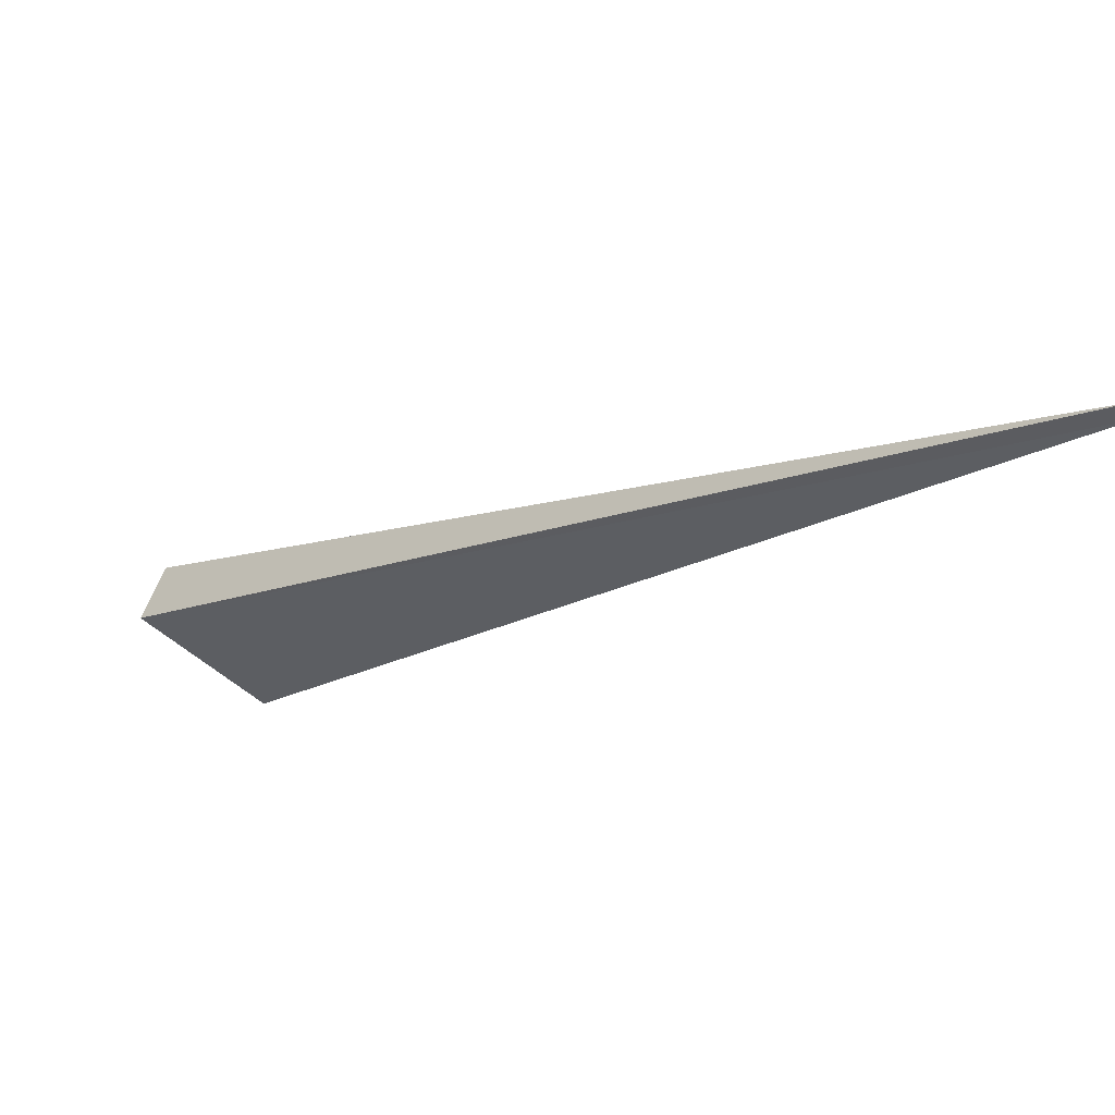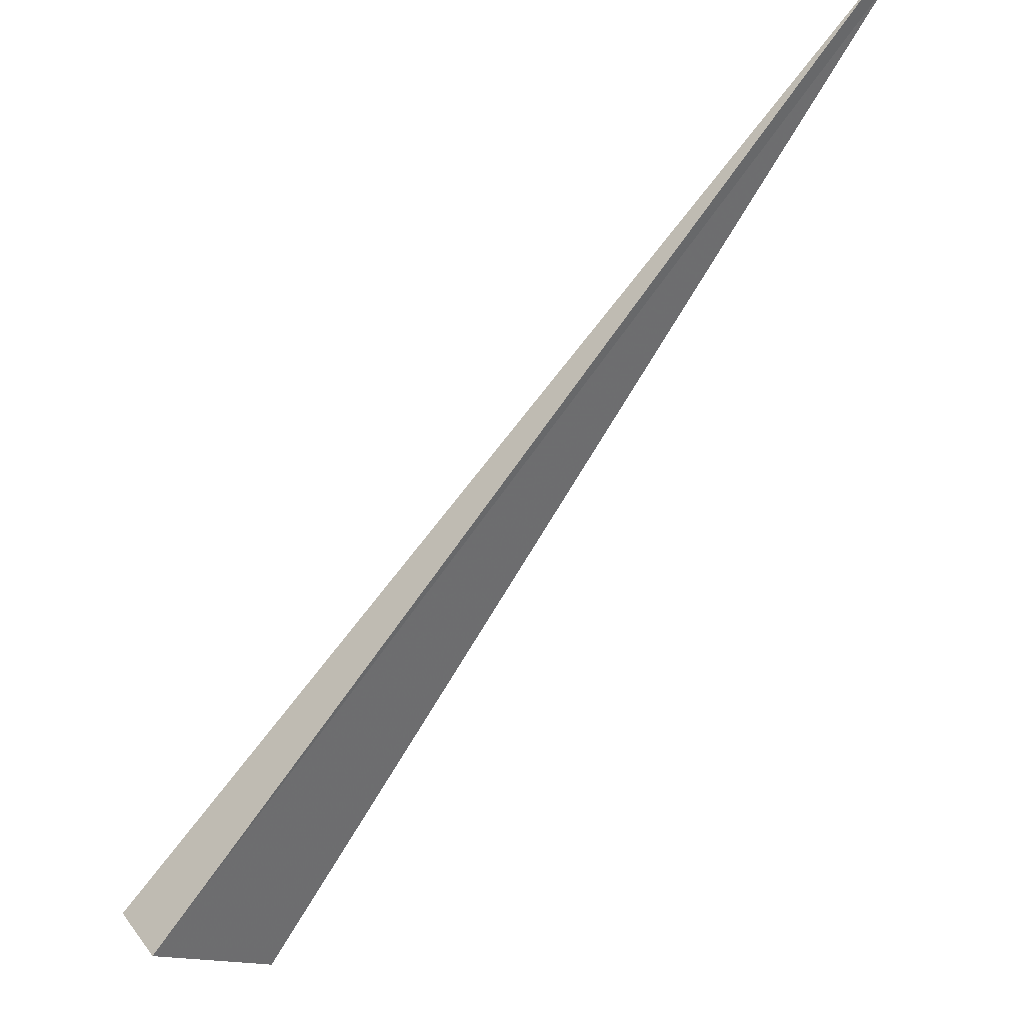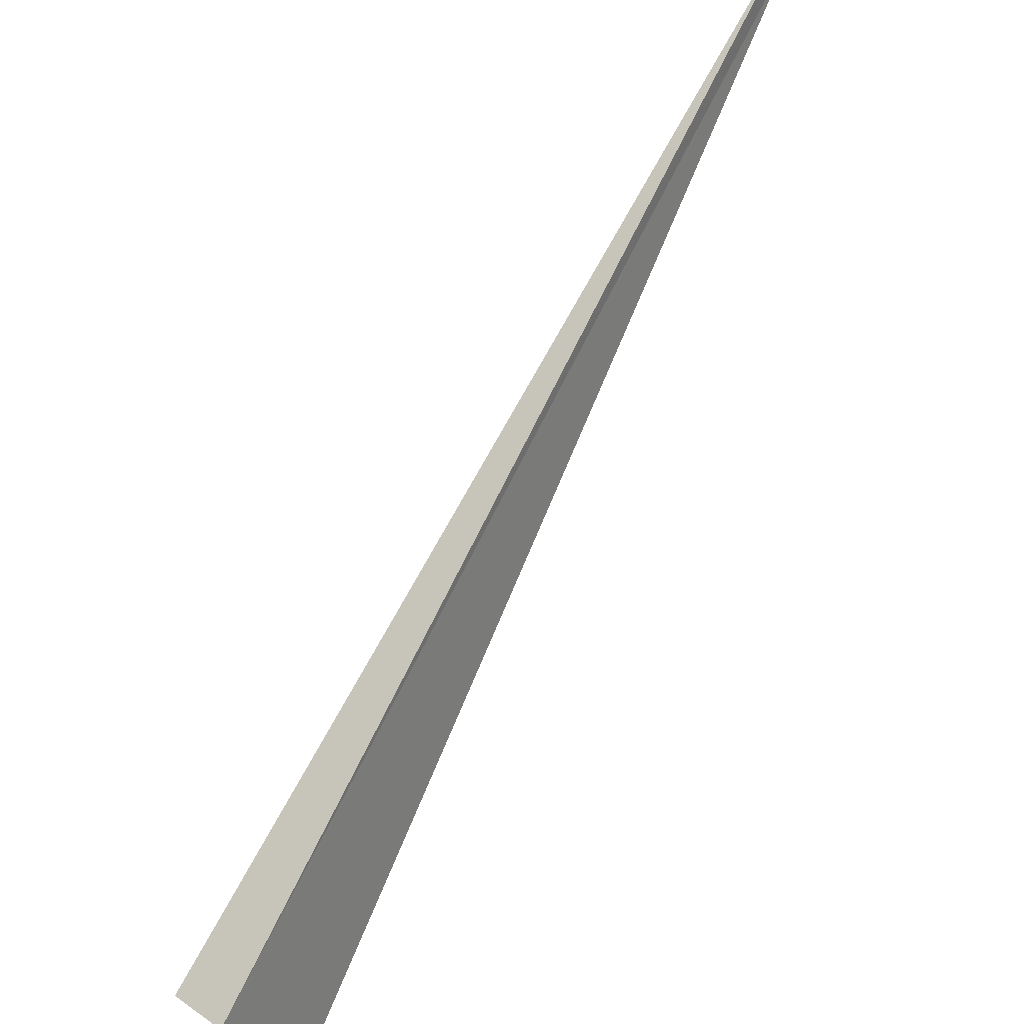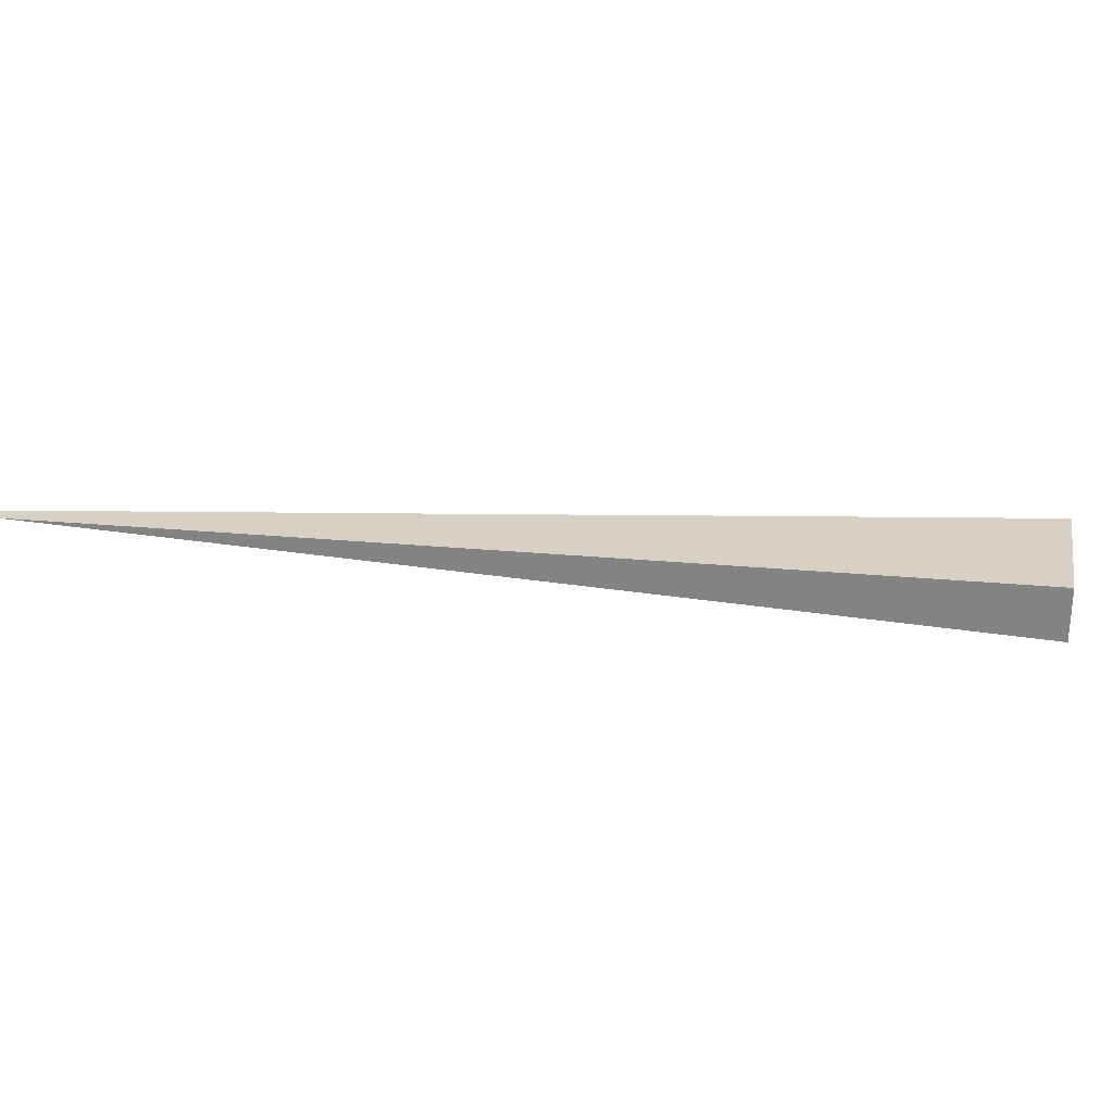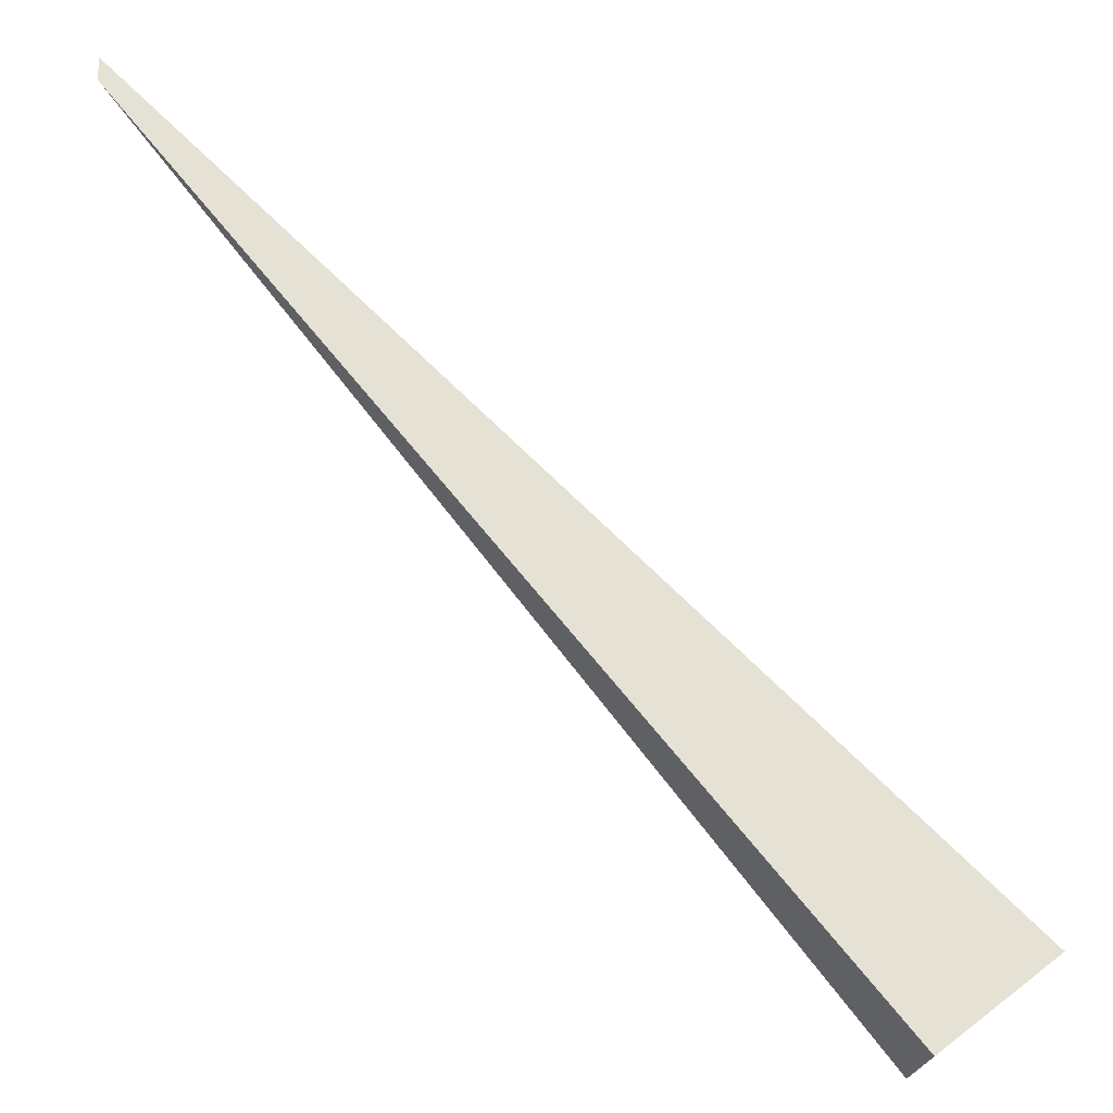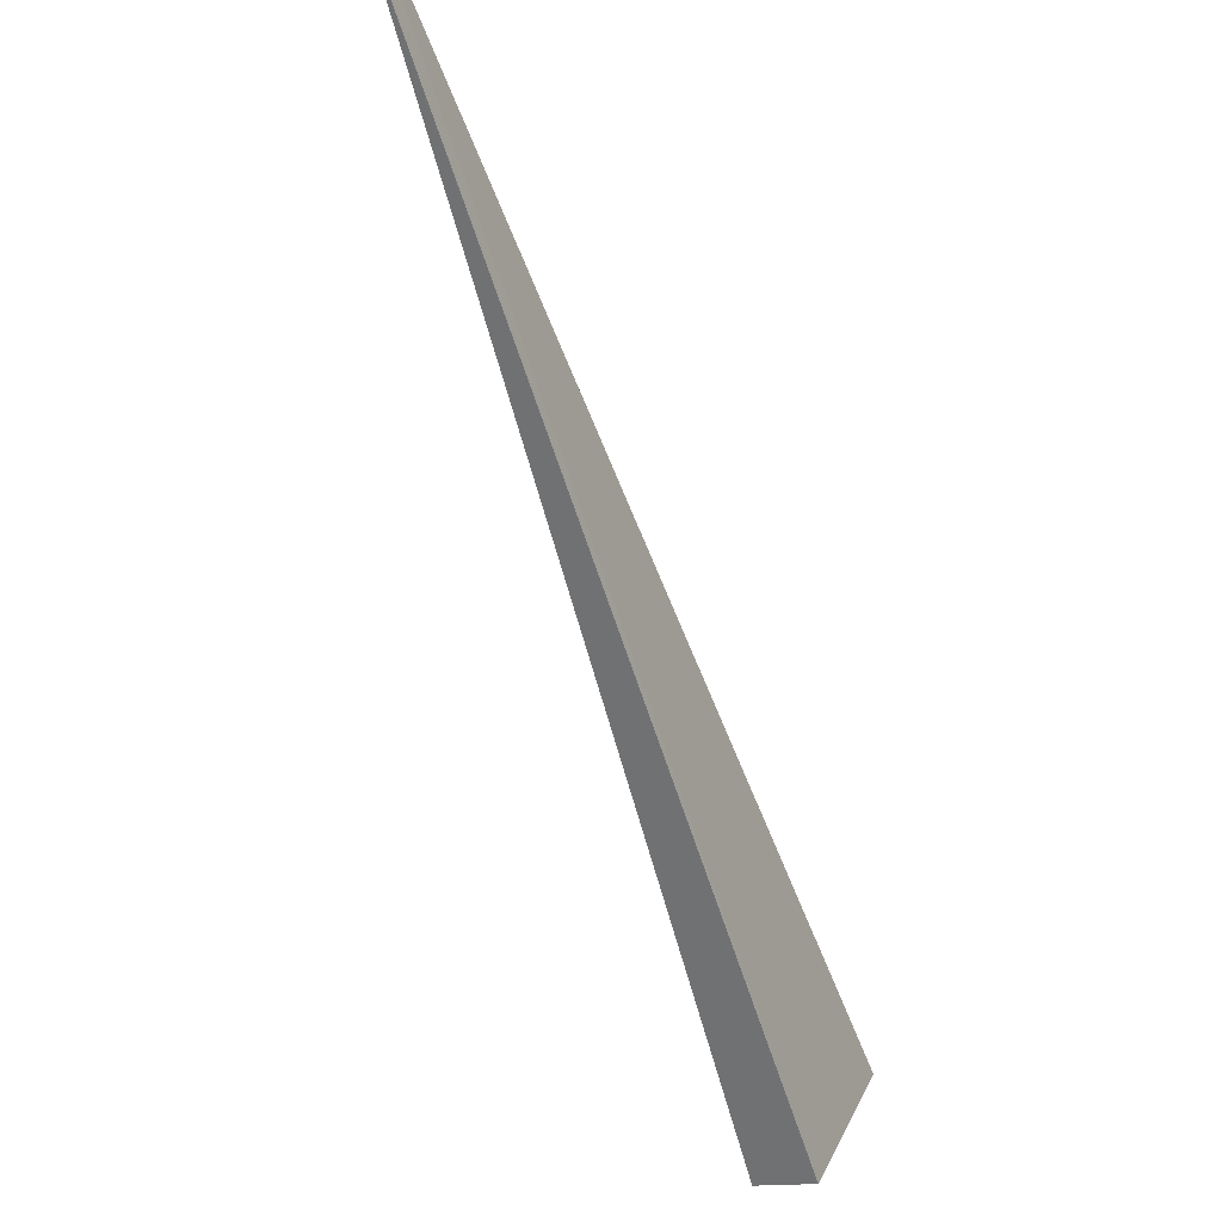
<metadata>
{"format":"obj","ext":"obj","renderer":"f3d","projection":"perspective","resolution":1024,"background":"white","views":[{"elev":59.7,"azim":20.7,"up":"+Z"},{"elev":41.8,"azim":-33.6,"up":"+Z"},{"elev":35.8,"azim":-48.2,"up":"+Z"},{"elev":27.0,"azim":139.5,"up":"+Y"},{"elev":-28.3,"azim":165.2,"up":"+Z"},{"elev":-13.7,"azim":118.2,"up":"+Z"}]}
</metadata>
<code>
o 8500
v 2175 1868 17.56
v 2175 1868 17.42
v 2175 1868 17.42
v 2175 1868 17.42
v 2175 1868 17.44
v 2175 1868 17.42
v 2175 1868 17.44
v 2175 1868 17.42
v 2175 1868 17.56
v 2175 1868 17.42
v 2175 1868 17.44
v 2175 1868 17.56
v 2175 1868 17.44
v 2175 1868 17.44
v 2175 1868 17.44
v 2175 1868 17.56
v 2175 1868 17.44
v 2175 1868 17.42
f 1 2 3
f 4 5 3
f 6 7 5
f 1 8 9
f 9 10 11
f 12 13 14
f 12 15 16
f 16 17 18

</code>
